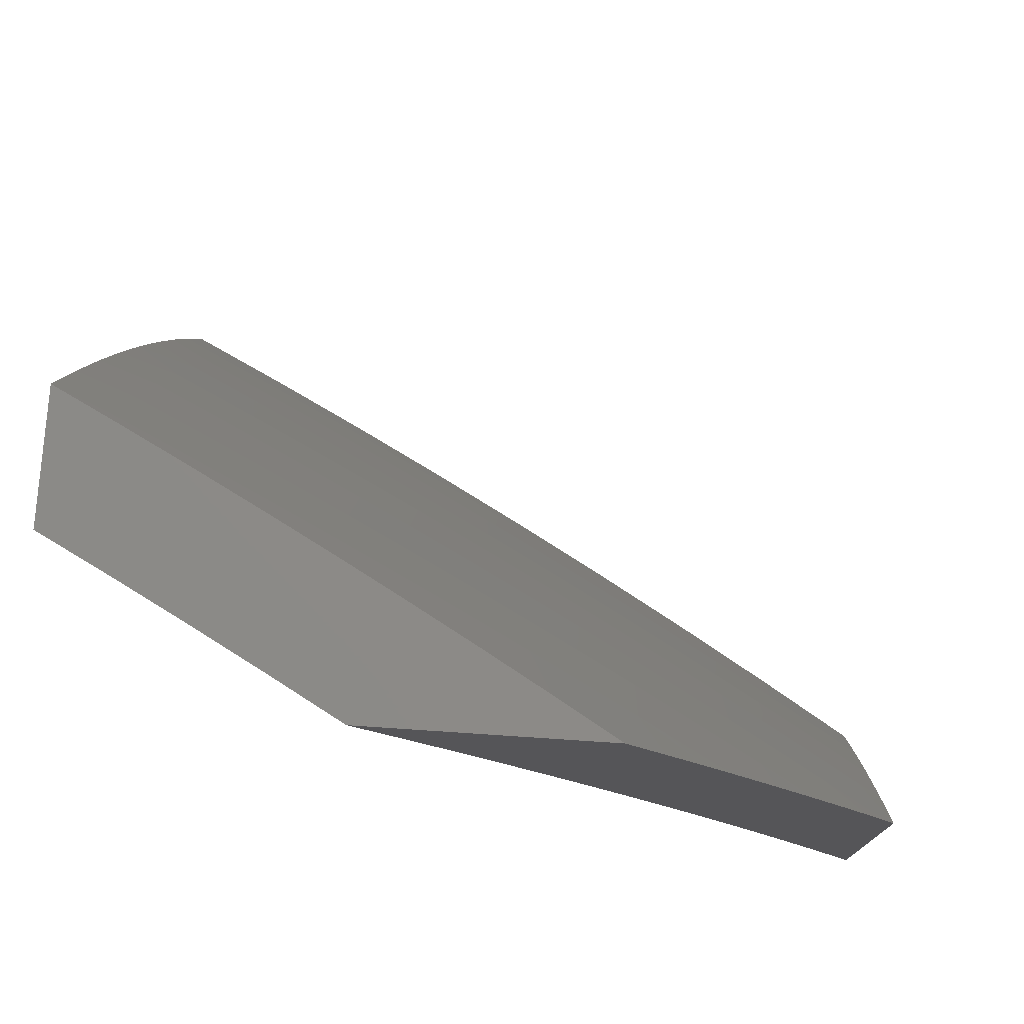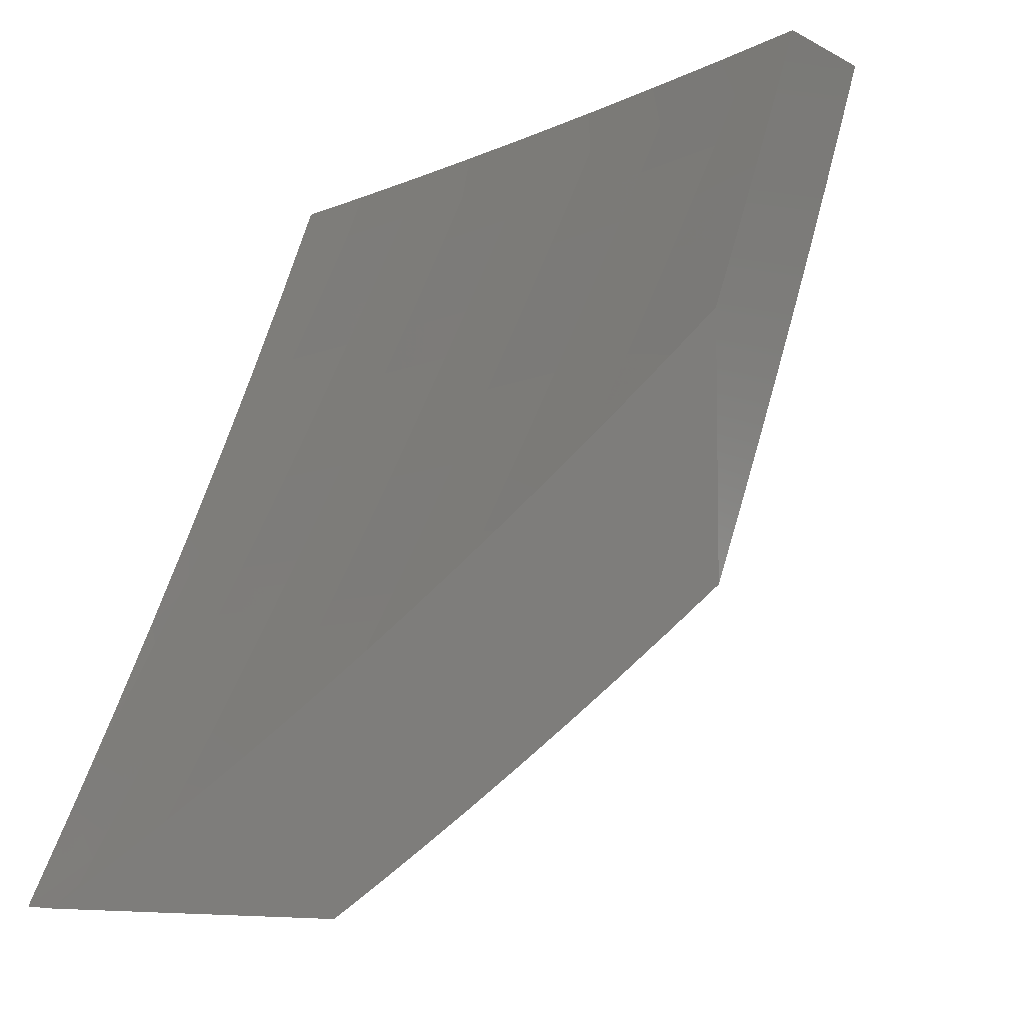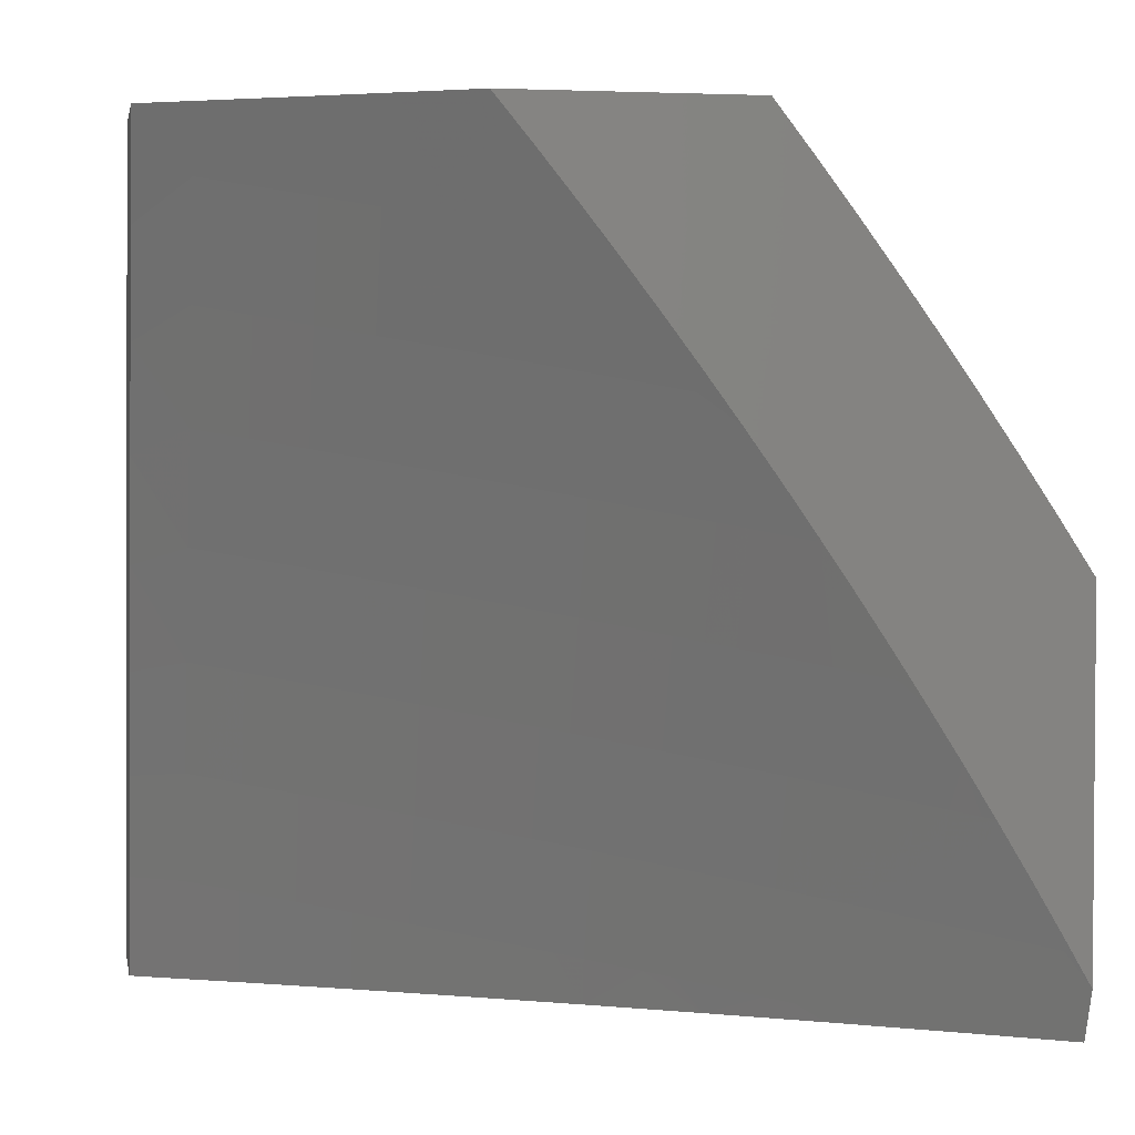
<metadata>
{"format":"stl","ext":"stl","renderer":"f3d","projection":"perspective","resolution":1024,"background":"white","views":[{"elev":75.8,"azim":93.8,"up":"+Y"},{"elev":-6.6,"azim":123.5,"up":"+Z"},{"elev":2.7,"azim":79.2,"up":"+Y"}]}
</metadata>
<code>
# stl→obj: 344 verts, 684 faces
v -9.05 3.377 -6
v -9.063 3.392 -5.969
v -9 3.501 -6
v -9.009 3.526 -5.969
v -9 3.566 -5.958
v -9.025 3.533 -5.939
v -9.042 3.539 -5.908
v -9.096 3.404 -5.908
v -9.112 3.411 -5.877
v -9.147 3.27 -5.908
v -9.164 3.276 -5.877
v -9.197 3.134 -5.908
v -9.213 3.14 -5.877
v -9.261 3.004 -5.877
v -9.277 3.009 -5.846
v -9.261 3 -5.878
v -9.334 3 -5.755
v -9.114 3.258 -5.969
v -9.097 3.252 -6
v -9.143 3.126 -6
v -9.163 3.123 -5.969
v -9.187 3 -6
v -9.18 3.128 -5.939
v -9.404 3 -5.632
v -9.358 3.036 -5.692
v -9.342 3.03 -5.723
v -9.326 3.025 -5.754
v -9.278 3.162 -5.754
v -9.262 3.156 -5.785
v -9.228 3.299 -5.754
v -9.212 3.293 -5.785
v -9.176 3.435 -5.754
v -9.16 3.429 -5.785
v -9.106 3.564 -5.785
v -9.09 3.558 -5.816
v -9.034 3.693 -5.816
v -9.018 3.687 -5.846
v -9 3.692 -5.871
v -9.002 3.68 -5.877
v -9 3.629 -5.915
v -9.058 3.545 -5.877
v -9.473 3 -5.507
v -9.421 3.056 -5.567
v -9.406 3.051 -5.598
v -9.39 3.046 -5.63
v -9.342 3.184 -5.63
v -9.326 3.178 -5.661
v -9.292 3.321 -5.63
v -9.276 3.316 -5.661
v -9.239 3.458 -5.63
v -9.224 3.452 -5.661
v -9.169 3.589 -5.661
v -9.154 3.583 -5.692
v -9.097 3.719 -5.692
v -9.081 3.712 -5.723
v -9.022 3.848 -5.723
v -9.006 3.841 -5.754
v -9 3.878 -5.736
v -9 3.817 -5.782
v -9.541 3 -5.381
v -9.483 3.076 -5.442
v -9.468 3.071 -5.473
v -9.453 3.066 -5.505
v -9.404 3.205 -5.505
v -9.389 3.2 -5.536
v -9.354 3.343 -5.505
v -9.338 3.338 -5.536
v -9.301 3.481 -5.505
v -9.286 3.476 -5.536
v -9.231 3.613 -5.536
v -9.215 3.607 -5.567
v -9.158 3.744 -5.567
v -9.143 3.738 -5.598
v -9.083 3.874 -5.598
v -9.068 3.867 -5.63
v -9 4 -5.643
v -9 3.94 -5.69
v -9.607 3 -5.255
v -9.543 3.096 -5.316
v -9.513 3.086 -5.379
v -9.435 3.215 -5.442
v -9.42 3.21 -5.473
v -9.384 3.354 -5.442
v -9.369 3.349 -5.473
v -9.331 3.493 -5.442
v -9.316 3.487 -5.473
v -9.261 3.625 -5.473
v -9.246 3.619 -5.505
v -9.188 3.756 -5.505
v -9.173 3.75 -5.536
v -9.114 3.887 -5.536
v -9.099 3.88 -5.567
v -9.046 4 -5.564
v -9.672 3 -5.128
v -9.602 3.115 -5.19
v -9.573 3.105 -5.253
v -9.495 3.236 -5.316
v -9.465 3.225 -5.379
v -9.444 3.375 -5.316
v -9.414 3.365 -5.379
v -9.39 3.515 -5.316
v -9.361 3.504 -5.379
v -9.305 3.642 -5.379
v -9.276 3.631 -5.442
v -9.218 3.769 -5.442
v -9.203 3.762 -5.473
v -9.143 3.9 -5.473
v -9.129 3.893 -5.505
v -9.092 4 -5.484
v -9.734 3 -5
v -9.659 3.133 -5.064
v -9.631 3.124 -5.127
v -9.553 3.255 -5.19
v -9.524 3.246 -5.253
v -9.502 3.396 -5.19
v -9.473 3.386 -5.253
v -9.448 3.536 -5.19
v -9.419 3.526 -5.253
v -9.364 3.665 -5.253
v -9.335 3.654 -5.316
v -9.277 3.792 -5.316
v -9.248 3.781 -5.379
v -9.187 3.918 -5.379
v -9.158 3.906 -5.442
v -9.137 4 -5.405
v -9.692 3.127 -5
v -9.649 3.254 -5
v -9.61 3.275 -5.064
v -9.603 3.38 -5
v -9.558 3.416 -5.064
v -9.556 3.505 -5
v -9.504 3.557 -5.064
v -9.507 3.63 -5
v -9.448 3.698 -5.064
v -9.457 3.754 -5
v -9.389 3.838 -5.064
v -9.405 3.877 -5
v -9.328 3.978 -5.064
v -9.351 4 -5
v -9.309 4 -5.082
v -9.301 3.967 -5.127
v -9.267 4 -5.163
v -9.273 3.955 -5.19
v -9.224 4 -5.244
v -9.245 3.943 -5.253
v -9.181 4 -5.324
v -9.216 3.931 -5.316
v -9.053 3.861 -5.661
v -9.037 3.854 -5.692
v -9 3.755 -5.827
v -9.065 3.706 -5.754
v -9.138 3.577 -5.723
v -9.208 3.447 -5.692
v -9.26 3.31 -5.692
v -9.31 3.173 -5.692
v -9.374 3.041 -5.661
v -9.05 3.7 -5.785
v -9.122 3.571 -5.754
v -9.192 3.441 -5.723
v -9.244 3.304 -5.723
v -9.294 3.167 -5.723
v -9.079 3.398 -5.939
v -9.131 3.264 -5.939
v -9.128 3.417 -5.846
v -9.074 3.552 -5.846
v -9.144 3.423 -5.816
v -9.18 3.282 -5.846
v -9.196 3.287 -5.816
v -9.255 3.464 -5.598
v -9.185 3.595 -5.63
v -9.2 3.601 -5.598
v -9.128 3.731 -5.63
v -9.27 3.47 -5.567
v -9.307 3.327 -5.598
v -9.323 3.332 -5.567
v -9.476 3.547 -5.127
v -9.392 3.676 -5.19
v -9.42 3.687 -5.127
v -9.334 3.816 -5.19
v -9.362 3.827 -5.127
v -9.53 3.406 -5.127
v -9.305 3.804 -5.253
v -9.112 3.725 -5.661
v -9.23 3.145 -5.846
v -9.246 3.151 -5.816
v -9.358 3.189 -5.598
v -9.373 3.194 -5.567
v -9.582 3.265 -5.127
v -9.293 3.015 -5.816
v -9.31 3.02 -5.785
v -9.437 3.061 -5.536
v -9 3.062 -6
v -9.004 3.103 -5.969
v -9.022 3 -6
v -9.021 3.109 -5.939
v -9.097 3 -5.878
v -9.038 3.115 -5.908
v -9.055 3.121 -5.877
v -9 3.247 -5.891
v -9.008 3.249 -5.877
v -9 3.307 -5.854
v -9.024 3.255 -5.846
v -9 3.368 -5.815
v -9.041 3.261 -5.816
v -9.057 3.267 -5.785
v -9.088 3.132 -5.816
v -9.105 3.138 -5.785
v -9.134 3.003 -5.816
v -9.15 3.009 -5.785
v -9.171 3 -5.755
v -9.167 3.014 -5.754
v -9.183 3.02 -5.723
v -9.137 3.149 -5.723
v -9.153 3.155 -5.692
v -9.106 3.285 -5.692
v -9.122 3.29 -5.661
v -9.072 3.42 -5.661
v -9.088 3.426 -5.63
v -9.035 3.555 -5.63
v -9.051 3.561 -5.599
v -9 3.662 -5.613
v -9.012 3.697 -5.567
v -9 3.72 -5.571
v -9.027 3.703 -5.536
v -9 3.777 -5.528
v -9.043 3.709 -5.505
v -9 3.833 -5.485
v -9.058 3.715 -5.474
v -9.001 3.845 -5.474
v -9.016 3.852 -5.442
v -9 3.889 -5.441
v -9 3.945 -5.396
v -9 3.124 -5.964
v -9 3.186 -5.928
v -9.007 3.395 -5.785
v -9 3.427 -5.776
v -9.024 3.401 -5.754
v -9 3.487 -5.736
v -9.04 3.408 -5.723
v -9 3.546 -5.696
v -9.056 3.414 -5.692
v -9.004 3.542 -5.692
v -9.02 3.549 -5.661
v -9 3.604 -5.655
v -9.046 3.864 -5.38
v -9 4 -5.351
v -9.075 3.877 -5.317
v -9.048 4 -5.264
v -9.104 3.889 -5.254
v -9.095 4 -5.176
v -9.133 3.901 -5.19
v -9.161 3.913 -5.127
v -9.19 3.77 -5.19
v -9.219 3.781 -5.127
v -9.246 3.638 -5.19
v -9.274 3.649 -5.127
v -9.299 3.505 -5.19
v -9.328 3.516 -5.127
v -9.35 3.373 -5.19
v -9.379 3.383 -5.127
v -9.399 3.24 -5.19
v -9.428 3.25 -5.127
v -9.446 3.106 -5.19
v -9.476 3.116 -5.127
v -9.514 3 -5.128
v -9.504 3.125 -5.064
v -9.578 3 -5
v -9.535 3.127 -5
v -9.491 3.254 -5
v -9.457 3.259 -5.064
v -9.445 3.38 -5
v -9.408 3.393 -5.064
v -9.397 3.505 -5
v -9.356 3.527 -5.064
v -9.347 3.63 -5
v -9.302 3.66 -5.064
v -9.296 3.754 -5
v -9.247 3.793 -5.064
v -9.242 3.877 -5
v -9.189 3.925 -5.064
v -9.188 4 -5
v -9.142 4 -5.088
v -9.449 3 -5.255
v -9.417 3.097 -5.254
v -9.37 3.229 -5.254
v -9.321 3.362 -5.254
v -9.27 3.494 -5.254
v -9.217 3.626 -5.254
v -9.162 3.758 -5.254
v -9.387 3.087 -5.317
v -9.381 3 -5.382
v -9.357 3.077 -5.38
v -9.326 3.067 -5.442
v -9.31 3.209 -5.38
v -9.279 3.198 -5.442
v -9.261 3.341 -5.38
v -9.231 3.33 -5.442
v -9.211 3.472 -5.38
v -9.18 3.461 -5.442
v -9.158 3.603 -5.38
v -9.128 3.591 -5.442
v -9.103 3.734 -5.38
v -9.073 3.722 -5.442
v -9.313 3 -5.507
v -9.31 3.062 -5.474
v -9.264 3.193 -5.474
v -9.216 3.324 -5.474
v -9.165 3.455 -5.474
v -9.113 3.585 -5.474
v -9.242 3 -5.632
v -9.263 3.046 -5.567
v -9.279 3.051 -5.536
v -9.295 3.056 -5.505
v -9.249 3.188 -5.505
v -9.199 3.025 -5.692
v -9.215 3.03 -5.661
v -9.231 3.036 -5.63
v -9.186 3.166 -5.63
v -9.201 3.171 -5.599
v -9.153 3.302 -5.599
v -9.169 3.307 -5.567
v -9.119 3.437 -5.567
v -9.134 3.443 -5.536
v -9.082 3.573 -5.536
v -9.097 3.579 -5.505
v -9.072 3.127 -5.846
v -9.121 3.144 -5.754
v -9.073 3.273 -5.754
v -9.089 3.279 -5.723
v -9.17 3.16 -5.661
v -9.137 3.296 -5.63
v -9.103 3.431 -5.599
v -9.067 3.567 -5.567
v -9.217 3.177 -5.567
v -9.247 3.041 -5.599
v -9.233 3.182 -5.536
v -9.185 3.313 -5.536
v -9.2 3.319 -5.505
v -9.34 3.219 -5.317
v -9.291 3.351 -5.317
v -9.241 3.483 -5.317
v -9.188 3.615 -5.317
v -9.132 3.746 -5.317
v -9.15 3.449 -5.505
f 1 2 3
f 3 2 4
f 3 4 5
f 5 4 6
f 5 6 7
f 7 6 8
f 7 8 9
f 9 8 10
f 9 10 11
f 11 10 12
f 11 12 13
f 13 12 14
f 13 14 15
f 15 14 16
f 15 16 17
f 2 1 18
f 18 1 19
f 18 19 20
f 18 20 21
f 21 20 22
f 21 22 23
f 23 22 16
f 23 16 12
f 12 16 14
f 24 25 17
f 17 25 26
f 17 26 27
f 27 26 28
f 27 28 29
f 29 28 30
f 29 30 31
f 31 30 32
f 31 32 33
f 33 32 34
f 33 34 35
f 35 34 36
f 35 36 37
f 37 36 38
f 37 38 39
f 39 38 40
f 39 40 41
f 41 40 7
f 41 7 9
f 42 43 24
f 24 43 44
f 24 44 45
f 45 44 46
f 45 46 47
f 47 46 48
f 47 48 49
f 49 48 50
f 49 50 51
f 51 50 52
f 51 52 53
f 53 52 54
f 53 54 55
f 55 54 56
f 55 56 57
f 57 56 58
f 57 58 59
f 60 61 42
f 42 61 62
f 42 62 63
f 63 62 64
f 63 64 65
f 65 64 66
f 65 66 67
f 67 66 68
f 67 68 69
f 69 68 70
f 69 70 71
f 71 70 72
f 71 72 73
f 73 72 74
f 73 74 75
f 75 74 76
f 75 76 77
f 78 79 60
f 60 79 80
f 60 80 61
f 61 80 81
f 61 81 82
f 82 81 83
f 82 83 84
f 84 83 85
f 84 85 86
f 86 85 87
f 86 87 88
f 88 87 89
f 88 89 90
f 90 89 91
f 90 91 92
f 92 91 93
f 92 93 74
f 74 93 76
f 94 95 78
f 78 95 96
f 78 96 79
f 79 96 97
f 79 97 98
f 98 97 99
f 98 99 100
f 100 99 101
f 100 101 102
f 102 101 103
f 102 103 104
f 104 103 105
f 104 105 106
f 106 105 107
f 106 107 108
f 108 107 109
f 108 109 91
f 91 109 93
f 110 111 94
f 94 111 112
f 94 112 95
f 95 112 113
f 95 113 114
f 114 113 115
f 114 115 116
f 116 115 117
f 116 117 118
f 118 117 119
f 118 119 120
f 120 119 121
f 120 121 122
f 122 121 123
f 122 123 124
f 124 123 125
f 124 125 109
f 110 126 111
f 111 126 127
f 111 127 128
f 128 127 129
f 128 129 130
f 130 129 131
f 130 131 132
f 132 131 133
f 132 133 134
f 134 133 135
f 134 135 136
f 136 135 137
f 136 137 138
f 138 137 139
f 138 139 140
f 138 140 141
f 141 140 142
f 141 142 143
f 143 142 144
f 143 144 145
f 145 144 146
f 145 146 147
f 147 146 123
f 147 123 121
f 146 125 123
f 75 77 148
f 148 77 58
f 148 58 149
f 149 58 56
f 149 56 54
f 59 150 57
f 57 150 151
f 57 151 55
f 55 151 152
f 55 152 53
f 53 152 153
f 53 153 51
f 51 153 154
f 51 154 49
f 49 154 155
f 49 155 47
f 47 155 156
f 47 156 45
f 45 156 24
f 38 36 150
f 150 36 157
f 150 157 151
f 151 157 158
f 151 158 152
f 152 158 159
f 152 159 153
f 153 159 160
f 153 160 154
f 154 160 161
f 154 161 155
f 155 161 25
f 155 25 156
f 156 25 24
f 40 5 7
f 6 4 162
f 162 4 2
f 162 2 18
f 6 162 8
f 8 162 163
f 8 163 10
f 10 163 23
f 10 23 12
f 163 162 18
f 9 164 41
f 41 164 165
f 41 165 39
f 39 165 37
f 164 166 165
f 165 166 35
f 165 35 37
f 9 11 164
f 164 11 167
f 164 167 166
f 166 167 168
f 166 168 33
f 33 168 31
f 166 33 35
f 34 32 158
f 158 32 159
f 160 159 30
f 30 159 32
f 50 169 170
f 170 169 171
f 170 171 172
f 172 171 73
f 172 73 75
f 169 173 171
f 171 173 71
f 171 71 73
f 50 48 169
f 169 48 174
f 169 174 173
f 173 174 175
f 173 175 69
f 69 175 67
f 173 69 71
f 70 68 88
f 88 68 86
f 84 86 66
f 66 86 68
f 87 85 104
f 104 85 102
f 100 102 83
f 83 102 85
f 103 101 120
f 120 101 118
f 116 118 99
f 99 118 101
f 117 176 177
f 177 176 178
f 177 178 179
f 179 178 180
f 179 180 143
f 143 180 141
f 176 132 178
f 178 132 134
f 178 134 180
f 180 134 136
f 180 136 141
f 141 136 138
f 117 115 176
f 176 115 181
f 176 181 132
f 132 181 130
f 117 177 119
f 119 177 182
f 119 182 121
f 121 182 147
f 182 177 179
f 105 103 122
f 122 103 120
f 89 87 106
f 106 87 104
f 72 70 90
f 90 70 88
f 50 170 52
f 52 170 183
f 52 183 54
f 54 183 149
f 183 170 172
f 36 34 157
f 157 34 158
f 23 163 21
f 21 163 18
f 11 13 167
f 167 13 184
f 167 184 168
f 168 184 185
f 168 185 31
f 31 185 29
f 161 160 28
f 28 160 30
f 48 46 174
f 174 46 186
f 174 186 175
f 175 186 187
f 175 187 67
f 67 187 65
f 82 84 64
f 64 84 66
f 98 100 81
f 81 100 83
f 114 116 97
f 97 116 99
f 115 113 181
f 181 113 188
f 181 188 130
f 130 188 128
f 13 15 184
f 184 15 189
f 184 189 185
f 185 189 190
f 185 190 29
f 29 190 27
f 25 161 26
f 26 161 28
f 46 44 186
f 186 44 43
f 186 43 187
f 187 43 191
f 187 191 65
f 65 191 63
f 61 82 62
f 62 82 64
f 79 98 80
f 80 98 81
f 95 114 96
f 96 114 97
f 111 128 188
f 111 188 112
f 112 188 113
f 190 189 17
f 17 189 15
f 17 27 190
f 42 63 191
f 191 43 42
f 143 145 179
f 179 145 182
f 145 147 182
f 107 105 124
f 124 105 122
f 91 89 108
f 108 89 106
f 74 72 92
f 92 72 90
f 75 148 172
f 172 148 183
f 148 149 183
f 109 107 124
f 192 193 194
f 194 193 195
f 194 195 196
f 196 195 197
f 196 197 198
f 198 197 199
f 198 199 200
f 200 199 201
f 200 201 202
f 202 201 203
f 202 203 204
f 204 203 205
f 204 205 206
f 206 205 207
f 206 207 208
f 208 207 209
f 208 209 210
f 210 209 211
f 210 211 212
f 212 211 213
f 212 213 214
f 214 213 215
f 214 215 216
f 216 215 217
f 216 217 218
f 218 217 219
f 218 219 220
f 220 219 221
f 220 221 222
f 222 221 223
f 222 223 224
f 224 223 225
f 224 225 226
f 226 225 227
f 226 227 228
f 228 227 229
f 228 229 230
f 230 229 231
f 230 231 232
f 192 233 193
f 193 233 195
f 233 234 195
f 195 234 197
f 234 199 197
f 205 203 235
f 235 203 236
f 235 236 237
f 237 236 238
f 237 238 239
f 239 238 240
f 239 240 241
f 241 240 242
f 241 242 243
f 243 242 244
f 243 244 219
f 219 244 221
f 240 244 242
f 227 231 229
f 230 232 245
f 245 232 246
f 245 246 247
f 247 246 248
f 247 248 249
f 249 248 250
f 249 250 251
f 251 250 252
f 251 252 253
f 253 252 254
f 253 254 255
f 255 254 256
f 255 256 257
f 257 256 258
f 257 258 259
f 259 258 260
f 259 260 261
f 261 260 262
f 261 262 263
f 263 262 264
f 263 264 265
f 265 264 266
f 265 266 267
f 267 266 268
f 268 266 269
f 269 266 270
f 269 270 271
f 271 270 272
f 271 272 273
f 273 272 274
f 273 274 275
f 275 274 276
f 275 276 277
f 277 276 278
f 277 278 279
f 279 278 280
f 279 280 281
f 281 280 282
f 282 280 252
f 282 252 250
f 265 283 263
f 263 283 284
f 263 284 261
f 261 284 285
f 261 285 259
f 259 285 286
f 259 286 257
f 257 286 287
f 257 287 255
f 255 287 288
f 255 288 253
f 253 288 289
f 253 289 251
f 251 289 249
f 284 283 290
f 290 283 291
f 290 291 292
f 292 291 293
f 292 293 294
f 294 293 295
f 294 295 296
f 296 295 297
f 296 297 298
f 298 297 299
f 298 299 300
f 300 299 301
f 300 301 302
f 302 301 303
f 302 303 245
f 245 303 230
f 291 304 293
f 293 304 305
f 293 305 295
f 295 305 306
f 295 306 297
f 297 306 307
f 297 307 299
f 299 307 308
f 299 308 301
f 301 308 309
f 301 309 303
f 303 309 228
f 303 228 230
f 310 311 304
f 304 311 312
f 304 312 313
f 313 312 314
f 313 314 306
f 306 314 307
f 210 315 310
f 310 315 316
f 310 316 317
f 317 316 318
f 317 318 319
f 319 318 320
f 319 320 321
f 321 320 322
f 321 322 323
f 323 322 324
f 323 324 325
f 325 324 226
f 325 226 228
f 210 196 208
f 208 196 326
f 208 326 206
f 206 326 204
f 326 196 198
f 200 202 198
f 198 202 326
f 202 204 326
f 211 209 327
f 327 209 207
f 327 207 328
f 328 207 205
f 328 205 237
f 237 205 235
f 211 327 213
f 213 327 329
f 213 329 215
f 215 329 241
f 215 241 217
f 217 241 243
f 217 243 219
f 329 327 328
f 316 315 330
f 330 315 214
f 330 214 216
f 316 330 318
f 318 330 331
f 318 331 320
f 320 331 332
f 320 332 322
f 322 332 333
f 322 333 324
f 324 333 224
f 324 224 226
f 331 330 216
f 319 334 335
f 335 334 311
f 335 311 310
f 312 311 336
f 336 311 334
f 336 334 337
f 337 334 321
f 337 321 323
f 334 319 321
f 312 336 314
f 314 336 338
f 314 338 307
f 307 338 308
f 338 336 337
f 313 306 305
f 290 292 339
f 339 292 294
f 339 294 340
f 340 294 296
f 340 296 341
f 341 296 298
f 341 298 342
f 342 298 300
f 342 300 343
f 343 300 302
f 343 302 247
f 247 302 245
f 284 290 285
f 285 290 339
f 285 339 286
f 286 339 340
f 286 340 287
f 287 340 341
f 287 341 288
f 288 341 342
f 288 342 289
f 289 342 343
f 289 343 249
f 249 343 247
f 266 264 270
f 270 264 262
f 270 262 272
f 272 262 260
f 272 260 274
f 274 260 258
f 274 258 276
f 276 258 256
f 276 256 278
f 278 256 254
f 278 254 280
f 280 254 252
f 304 313 305
f 310 317 335
f 335 317 319
f 210 212 315
f 315 212 214
f 237 239 328
f 328 239 329
f 239 241 329
f 332 331 218
f 218 331 216
f 338 337 344
f 344 337 323
f 344 323 325
f 333 332 220
f 220 332 218
f 309 308 344
f 344 308 338
f 309 344 325
f 224 333 222
f 222 333 220
f 228 309 325
f 137 277 139
f 139 277 279
f 139 279 281
f 277 137 275
f 275 137 135
f 275 135 273
f 273 135 133
f 273 133 271
f 271 133 131
f 271 131 269
f 269 131 129
f 269 129 268
f 268 129 127
f 268 127 267
f 267 127 126
f 267 126 110
f 110 94 267
f 267 94 265
f 265 94 78
f 265 78 283
f 283 78 60
f 283 60 291
f 291 60 42
f 291 42 304
f 304 42 24
f 304 24 310
f 310 24 17
f 310 17 210
f 210 17 16
f 210 16 196
f 196 16 22
f 196 22 194
f 22 20 194
f 194 20 19
f 194 19 192
f 192 19 1
f 192 1 3
f 76 93 246
f 246 93 109
f 246 109 248
f 248 109 125
f 248 125 250
f 250 125 146
f 250 146 144
f 250 144 282
f 282 144 142
f 282 142 281
f 281 142 140
f 281 140 139
f 5 203 3
f 3 203 201
f 3 201 199
f 203 5 236
f 236 5 40
f 236 40 238
f 238 40 38
f 238 38 240
f 240 38 150
f 240 150 244
f 244 150 59
f 244 59 221
f 221 59 58
f 221 58 223
f 223 58 77
f 223 77 225
f 225 77 76
f 225 76 227
f 227 76 231
f 231 76 232
f 232 76 246
f 199 234 3
f 3 234 233
f 3 233 192

</code>
